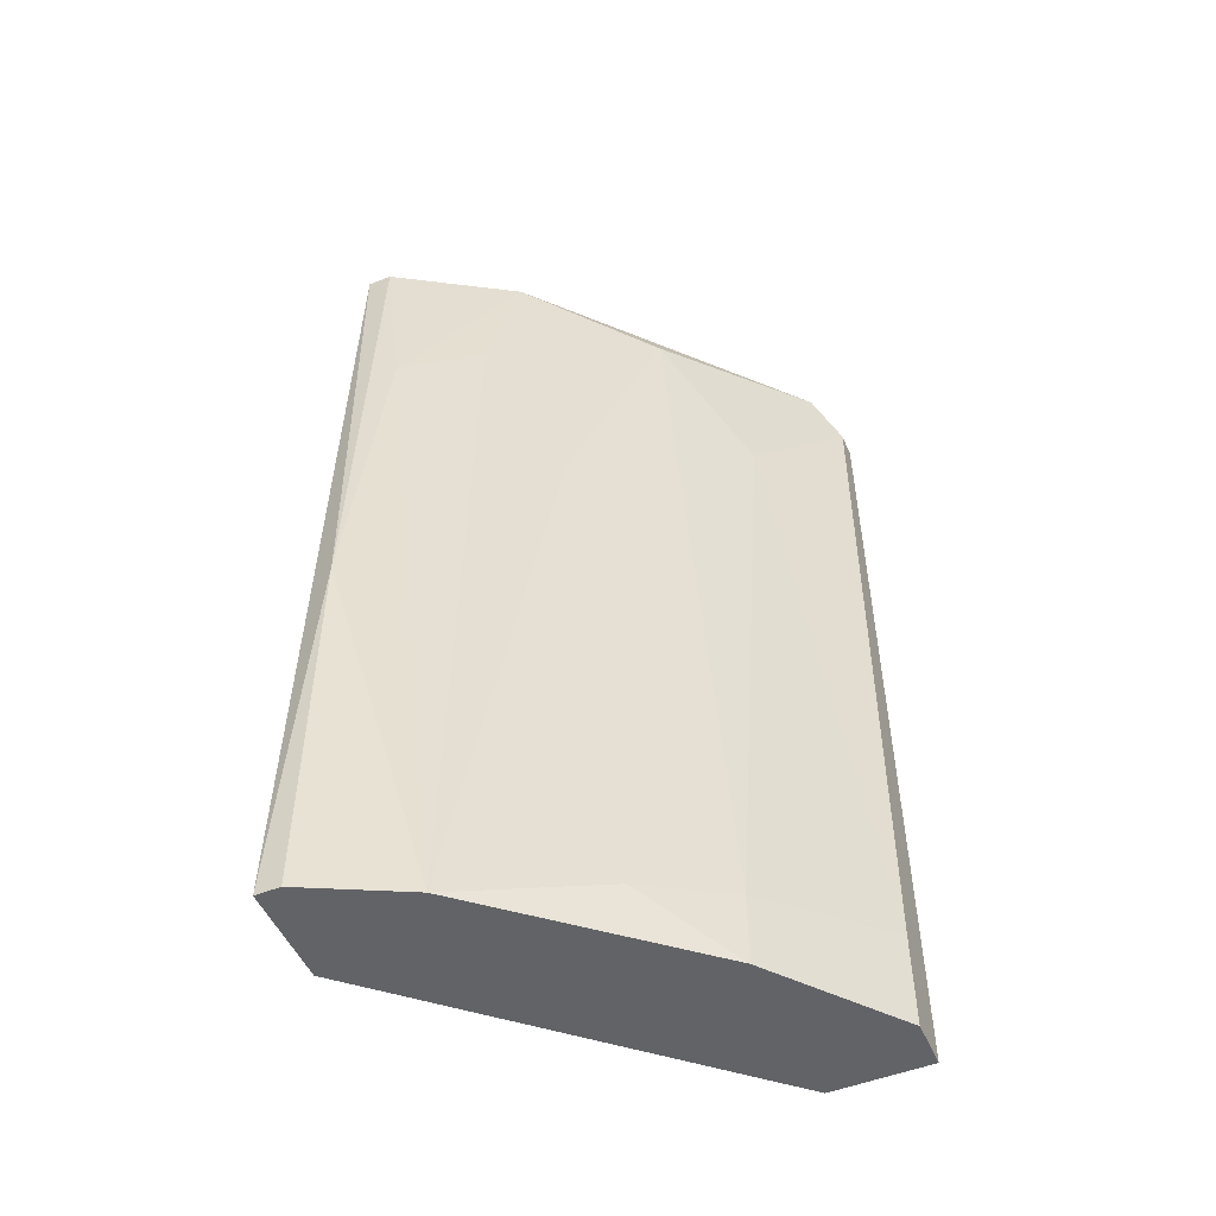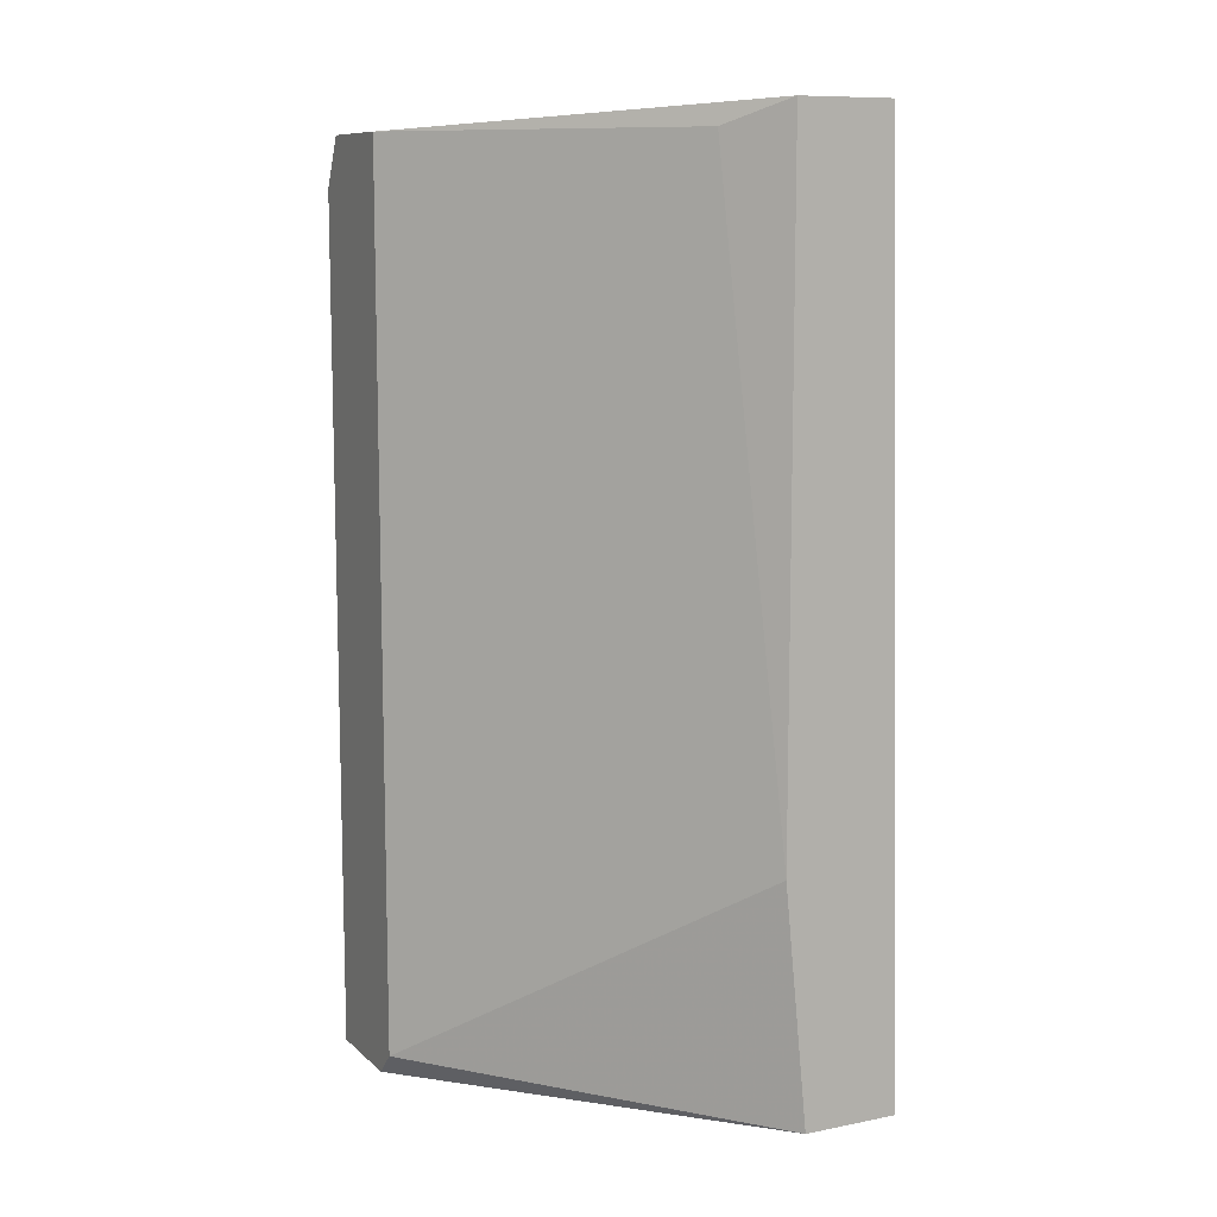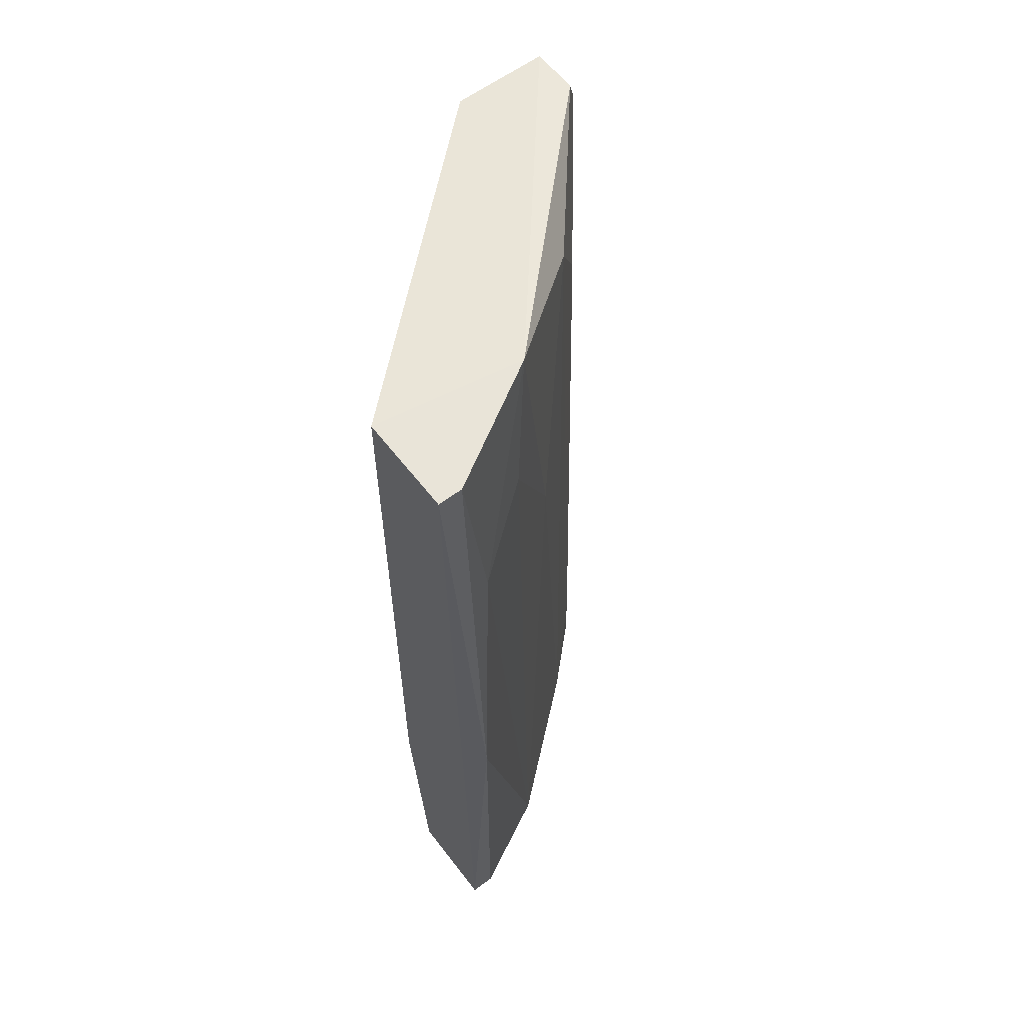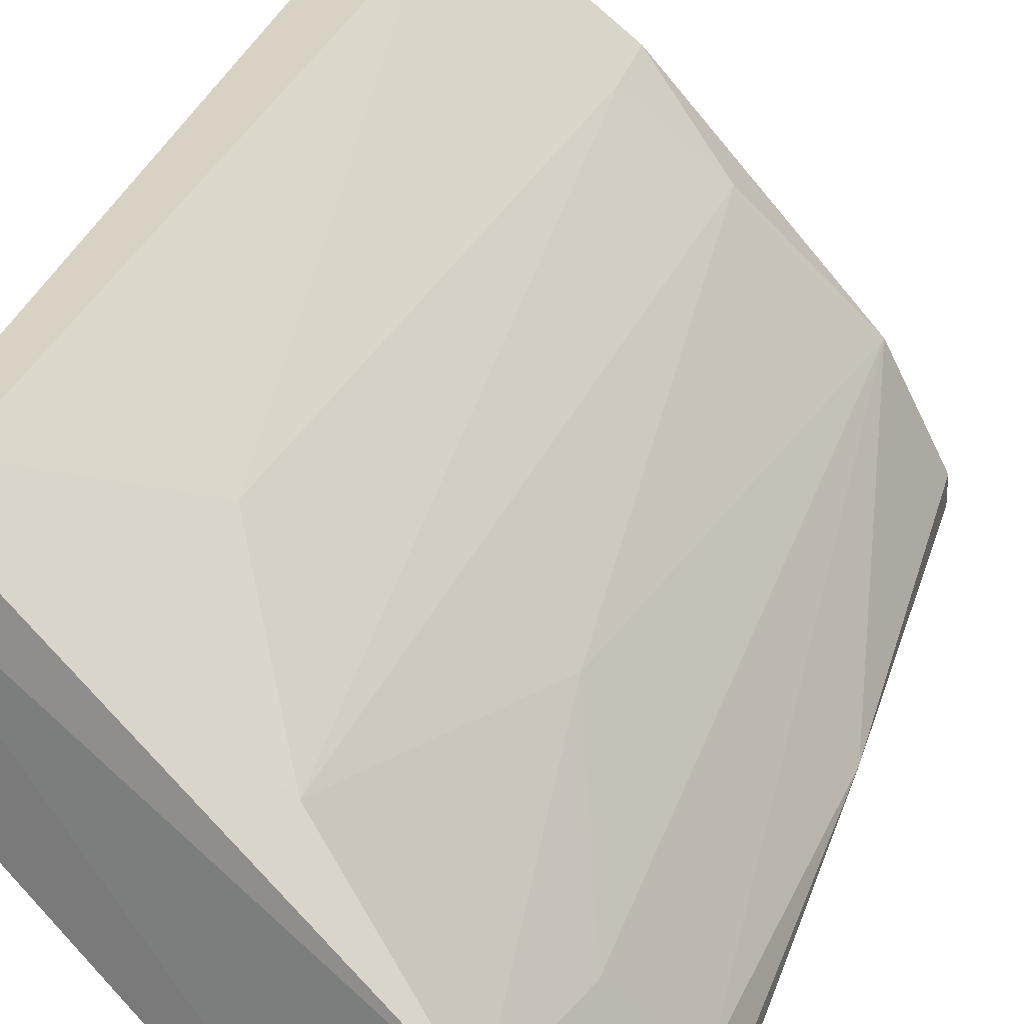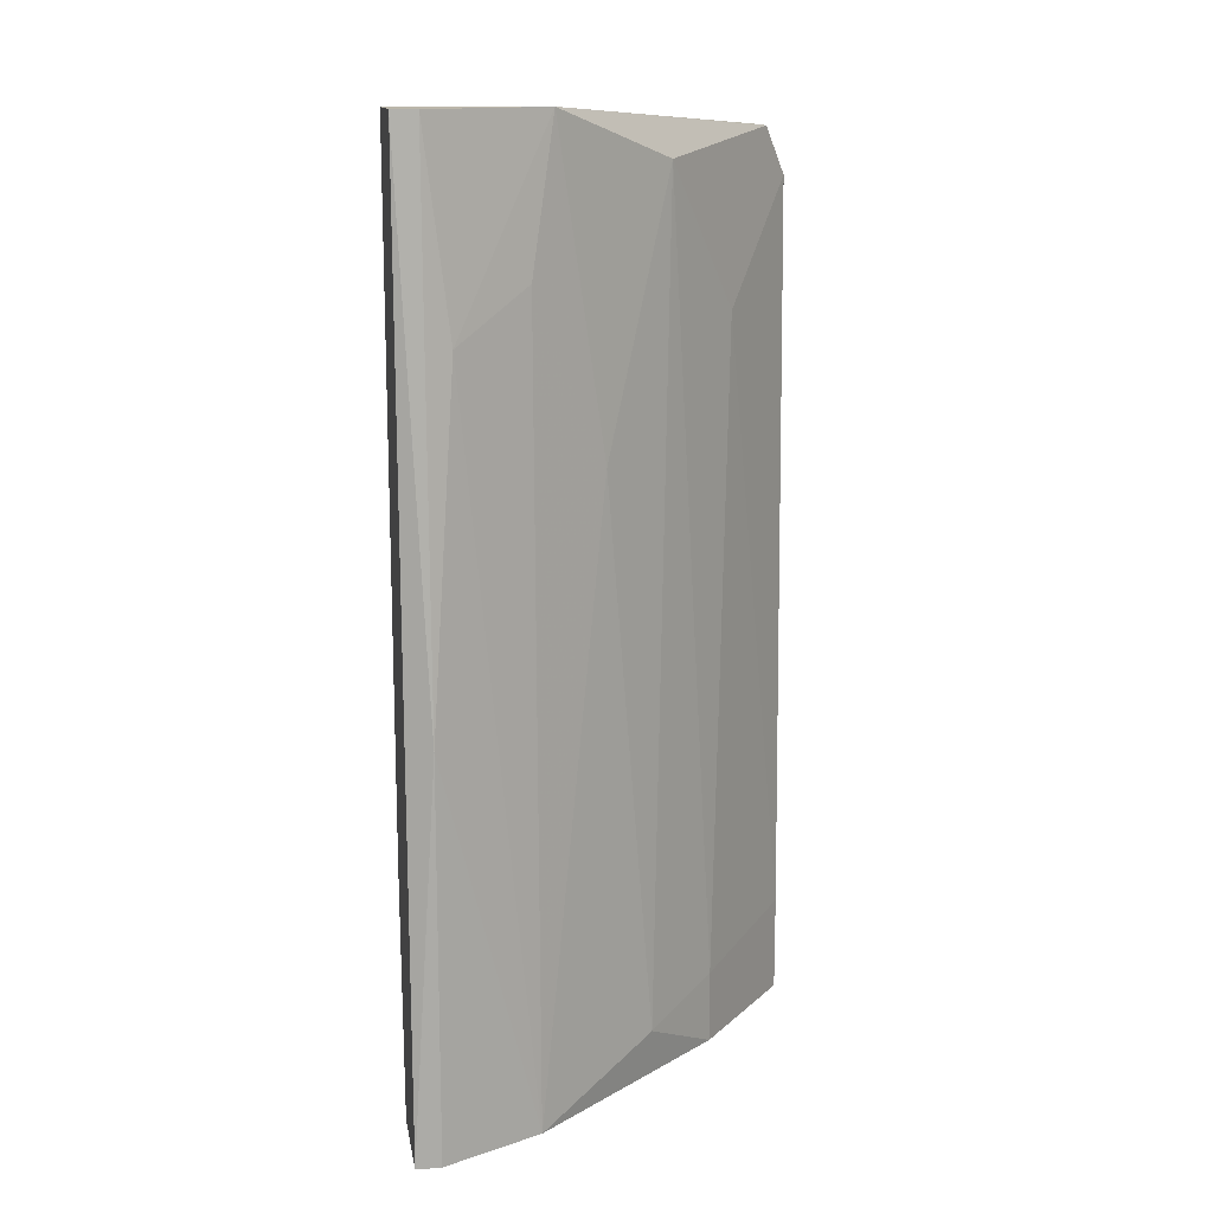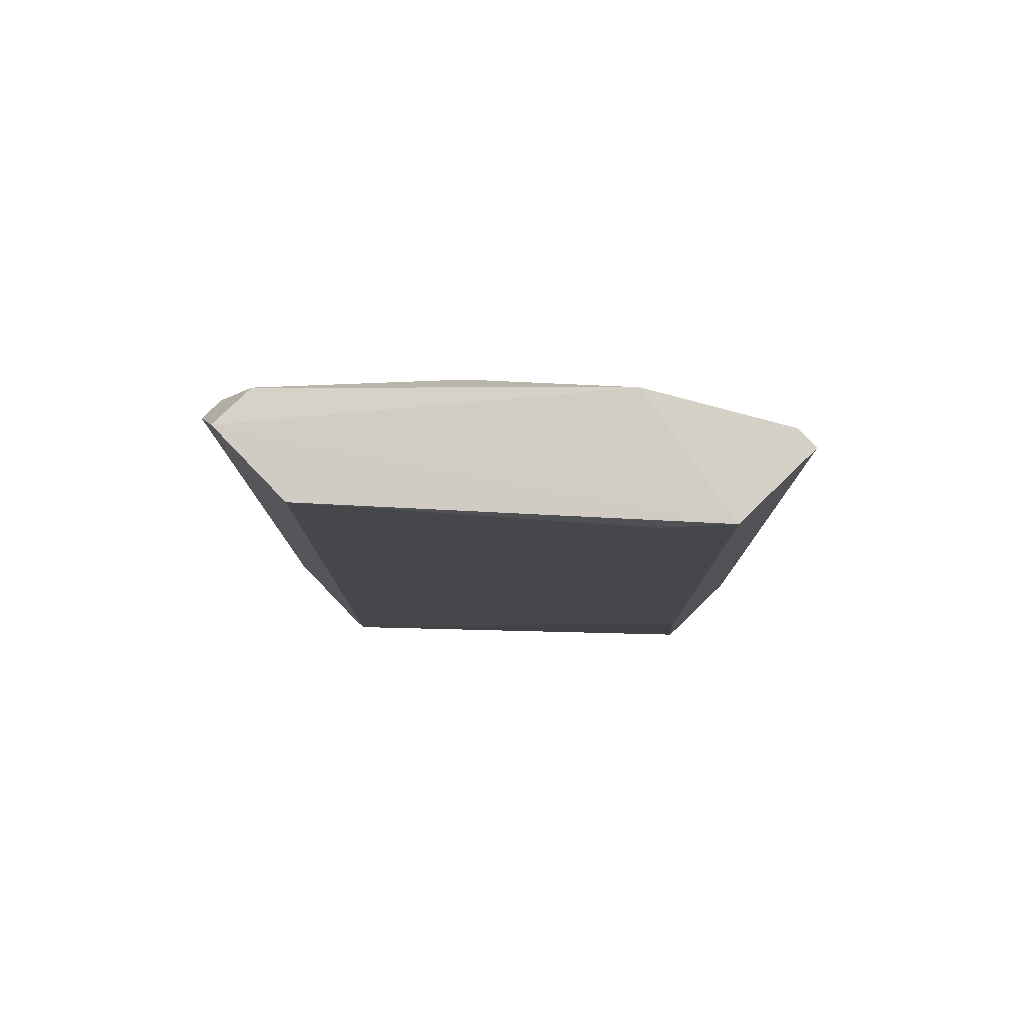
<metadata>
{"format":"obj","ext":"obj","renderer":"f3d","projection":"perspective","resolution":1024,"background":"white","views":[{"elev":-50.9,"azim":-66.7,"up":"+Y"},{"elev":9.9,"azim":153.3,"up":"+Y"},{"elev":59.9,"azim":-127.3,"up":"+Y"},{"elev":27.7,"azim":-166.3,"up":"+Z"},{"elev":14.0,"azim":-99.7,"up":"+Y"},{"elev":79.3,"azim":136.0,"up":"+Y"}]}
</metadata>
<code>
v -0.01216 0.01935 0.08343
v -0.01216 -0.01815 0.07751
v -0.009198 0.01837 0.07948
v -0.01019 -0.01617 0.08737
v -0.01512 0.01935 0.07751
v -0.01512 0.01935 0.0785
v -0.01512 0.01145 0.07948
v -0.000317 0.01639 0.09428
v -0.000317 -0.01716 0.08935
v -0.000317 0.01837 0.0933
v -0.000317 0.01837 0.08935
v -0.000317 -0.01815 0.09428
v -0.000317 -0.01815 0.09034
v -0.008212 0.01738 0.08836
v -0.01611 -0.002355 0.0785
v -0.01611 -0.01815 0.07751
v -0.01611 -0.01815 0.0785
v -0.001305 0.01639 0.09428
v -0.007226 -0.01815 0.09034
v -0.007226 -0.01518 0.09034
v -0.005252 0.01145 0.09132
v -0.01413 -0.01815 0.08244
v -0.01315 0.01343 0.08244
v -0.002294 -0.0142 0.09428
v -0.002294 0.01837 0.0933
v -0.002294 -0.01815 0.09428
v -0.01117 0.01935 0.07751
v -0.01117 -0.008276 0.07751
v -0.01117 0.006521 0.0854
f 22 29 23
f 10 8 9
f 10 27 1
f 10 9 11
f 27 10 11
f 9 8 12
f 19 2 12
f 2 19 22
f 27 2 5
f 1 27 5
f 2 22 16
f 15 5 16
f 5 2 16
f 12 8 24
f 9 2 28
f 2 27 28
f 8 10 18
f 24 8 18
f 22 19 4
f 11 9 3
f 27 11 3
f 9 28 3
f 28 27 3
f 24 18 21
f 15 22 7
f 14 1 29
f 22 4 29
f 4 14 29
f 10 1 25
f 1 14 25
f 18 10 25
f 14 21 25
f 21 18 25
f 2 9 13
f 9 12 13
f 12 2 13
f 22 15 17
f 16 22 17
f 15 16 17
f 5 15 6
f 1 5 6
f 15 7 6
f 7 1 6
f 19 12 26
f 12 24 26
f 24 19 26
f 19 24 20
f 4 19 20
f 14 4 20
f 21 14 20
f 24 21 20
f 7 22 23
f 1 7 23
f 29 1 23

</code>
